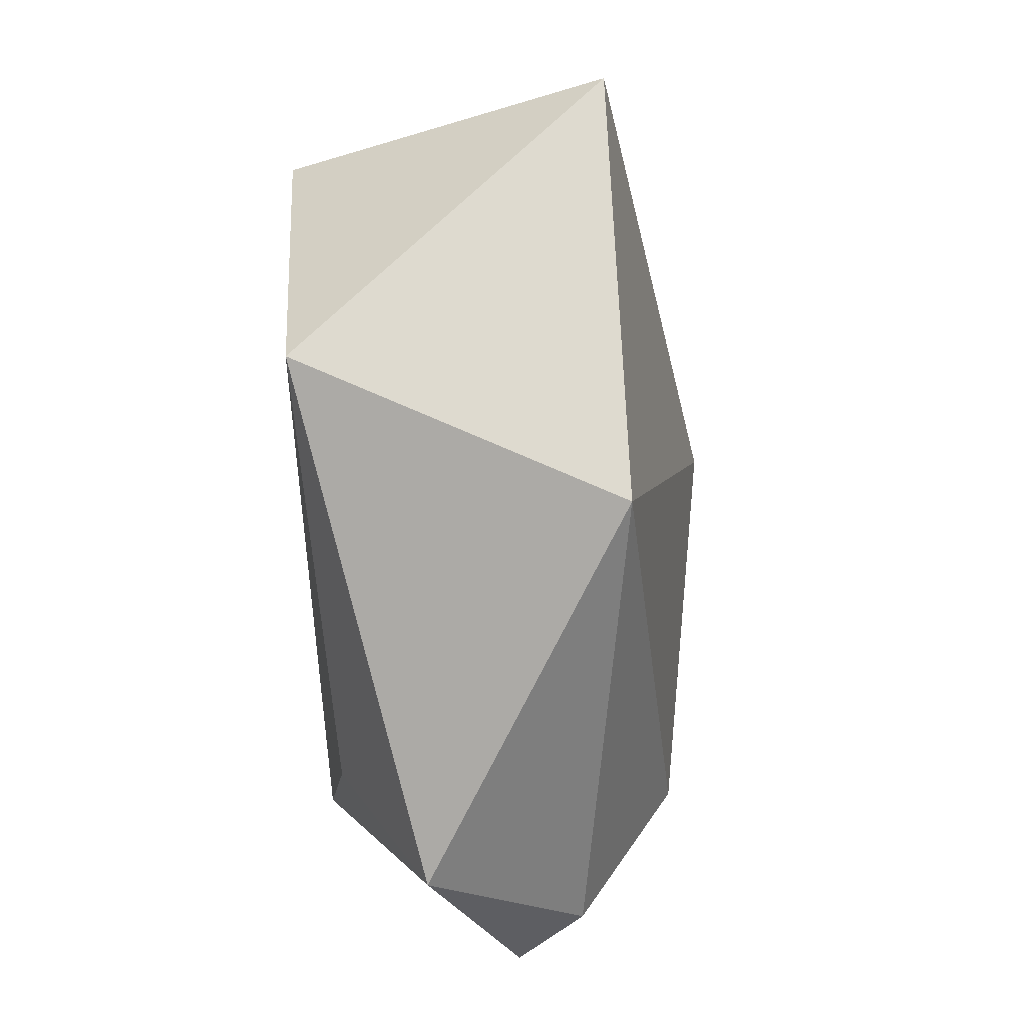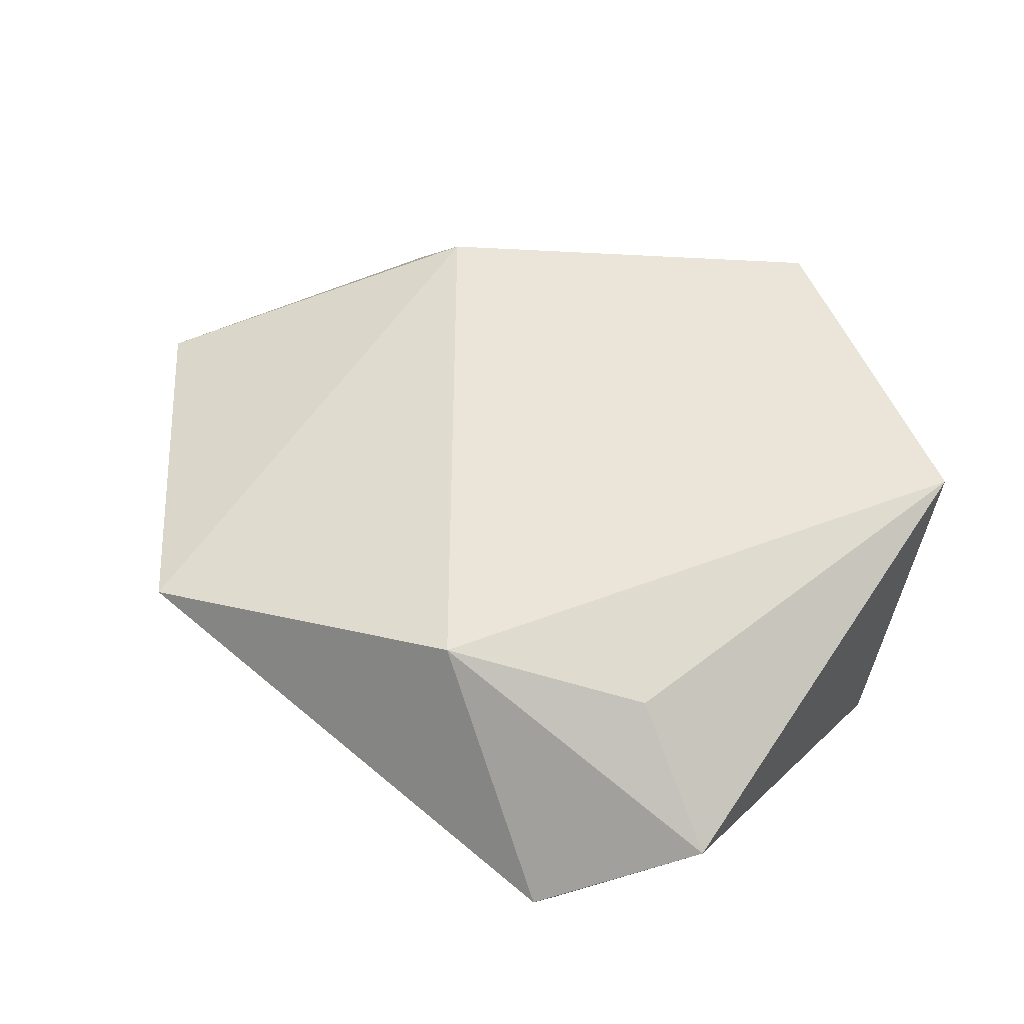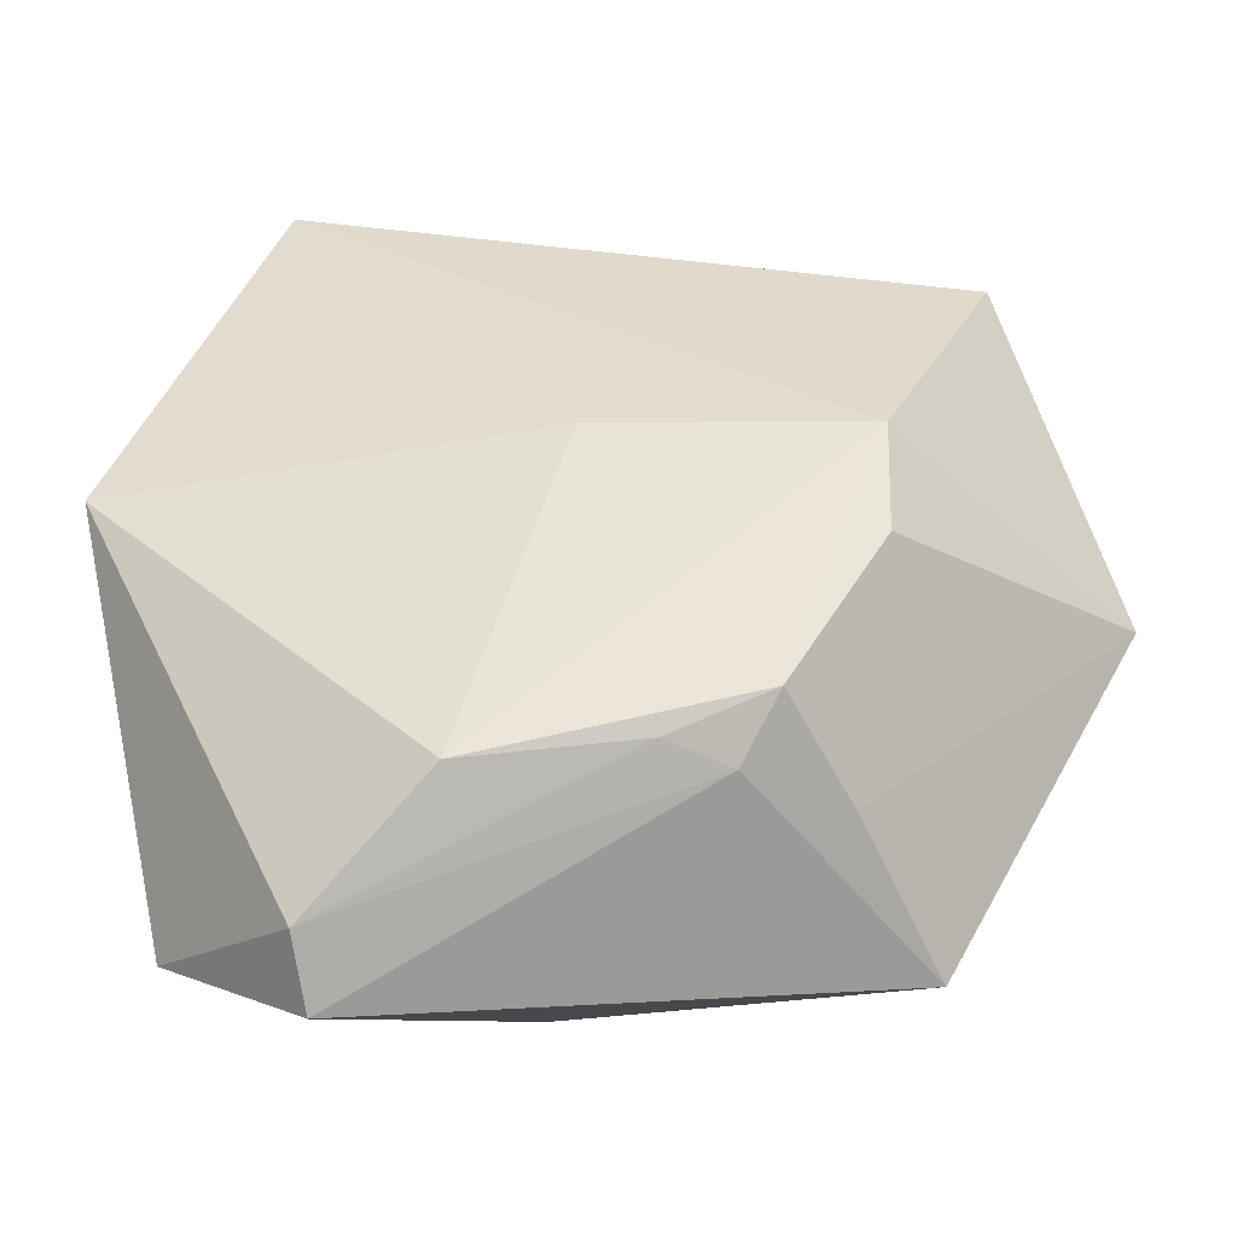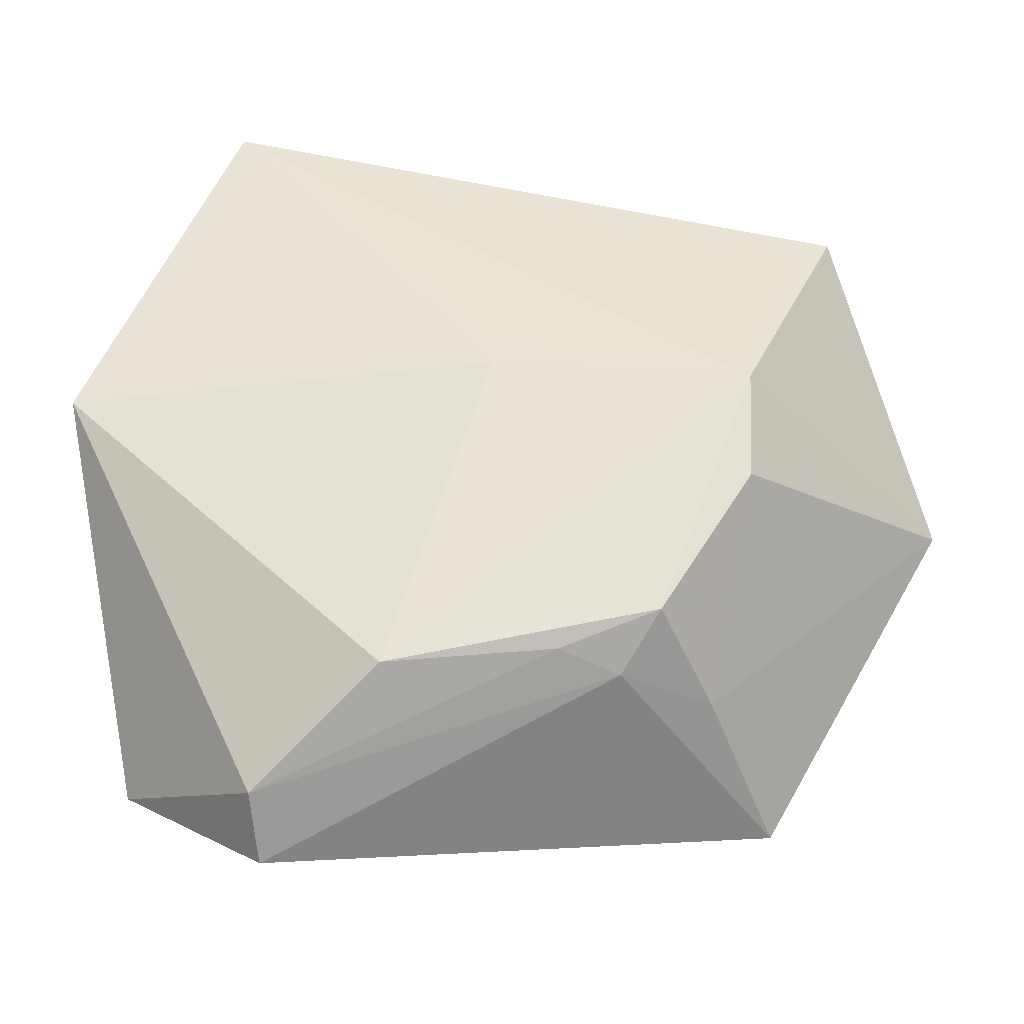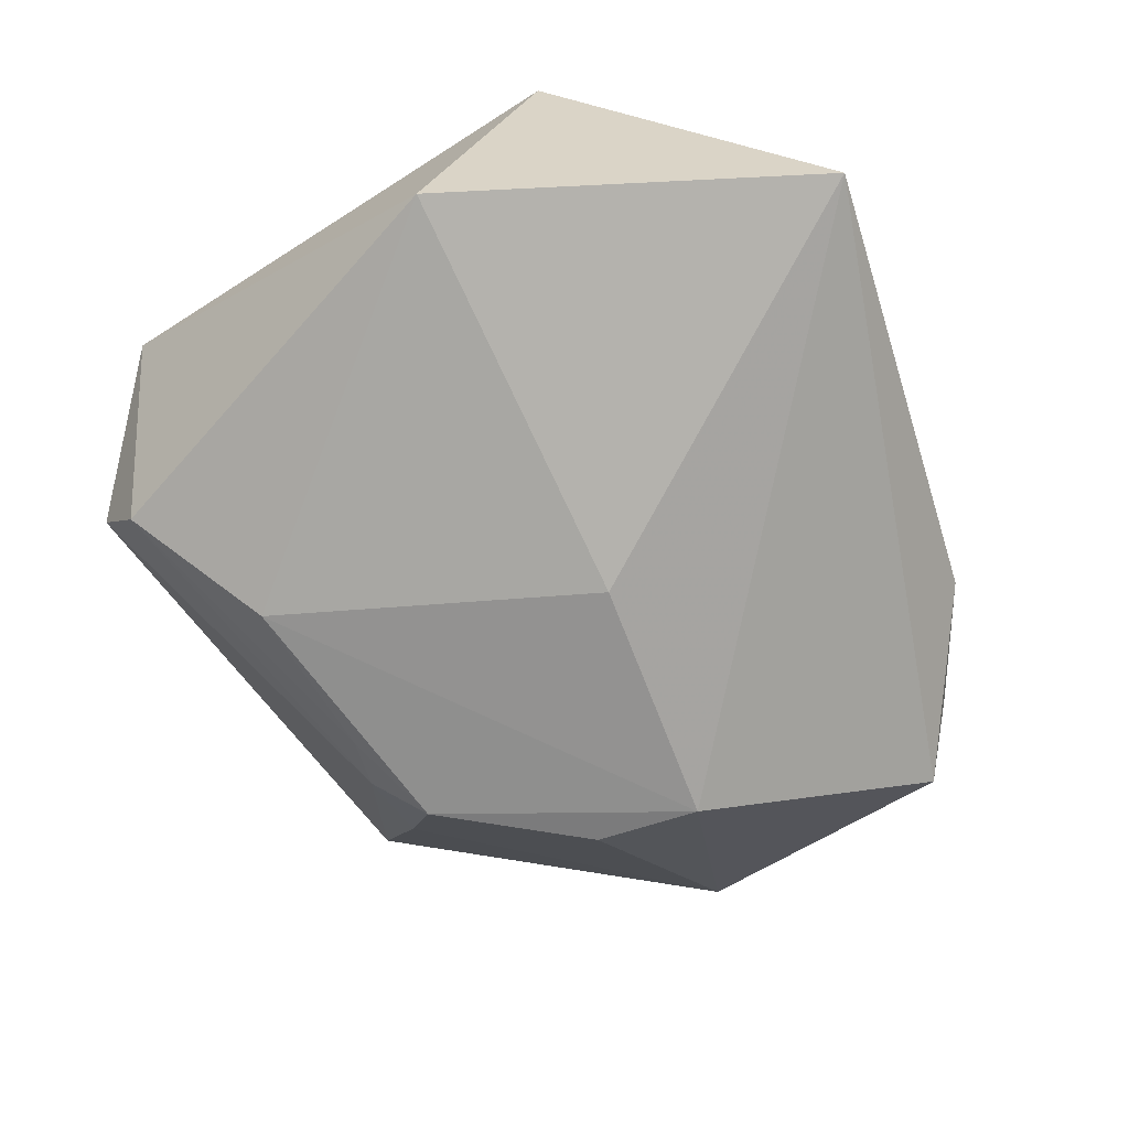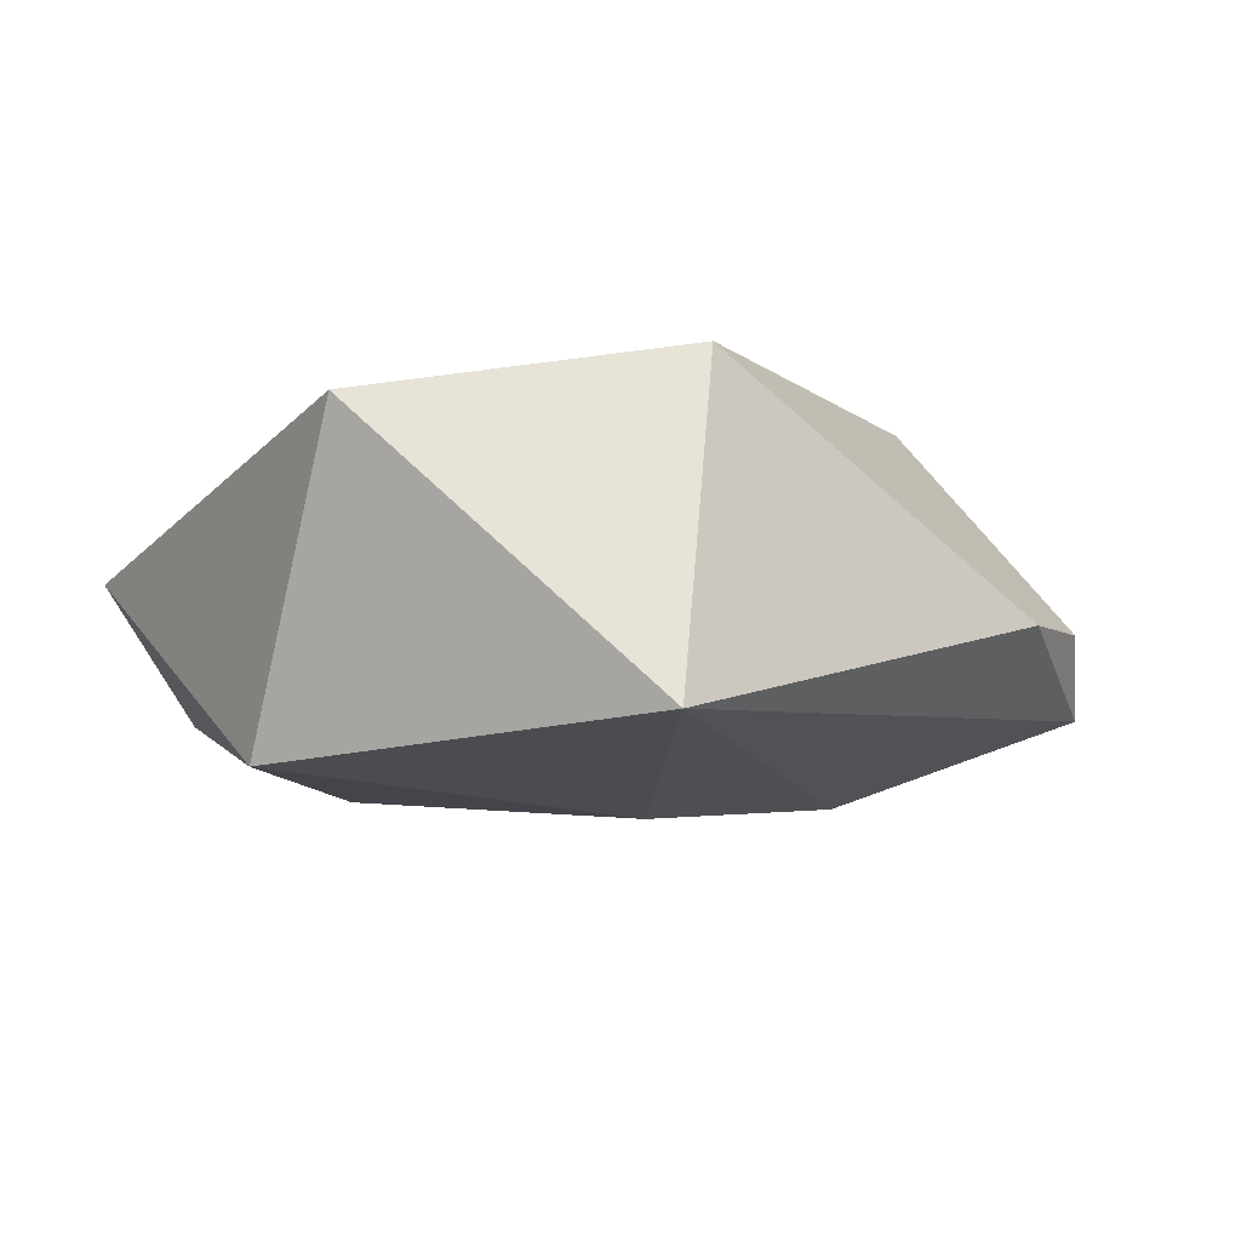
<metadata>
{"format":"obj","ext":"obj","renderer":"f3d","projection":"perspective","resolution":1024,"background":"white","views":[{"elev":3.4,"azim":96.5,"up":"+Y"},{"elev":54.7,"azim":27.2,"up":"+Z"},{"elev":-40.0,"azim":-174.6,"up":"+Y"},{"elev":-32.7,"azim":-179.1,"up":"+Y"},{"elev":-71.3,"azim":113.0,"up":"+Z"},{"elev":-5.7,"azim":139.2,"up":"+Z"}]}
</metadata>
<code>
v 0.002488 -0.03246 0.01827
v 0.01472 0.03383 0.01972
v -0.02351 0.03703 -0.002447
v -0.0165 -0.029 -0.0127
v -0.02589 -0.02878 -0.00587
v -0.02375 0.01905 0.01777
v 0.006949 -0.03026 -0.01799
v 0.02287 -0.02607 0.01341
v -0.03596 0.03123 -0.002226
v 0.04117 0.01492 0.01495
v -0.03059 0.002864 -0.01874
v -0.03019 -0.008346 -0.01725
v -0.0411 0.02681 -0.01027
v -0.003856 0.003839 -0.02016
v 0.04019 0.001975 -0.01623
v 0.02505 0.04132 -0.01248
v -0.02053 -0.02388 -0.01683
v 0.01921 -0.04487 -0.003791
v 0.01988 -0.04035 -0.01018
v -0.05232 -0.001884 0.006089
v -0.03254 -0.03617 0.01001
v 0.03418 -0.03444 0.003201
v -0.01032 -0.02785 -0.01608
f 2 6 1
f 1 6 21
f 3 16 13
f 2 16 3
f 3 6 2
f 10 16 2
f 2 1 10
f 13 16 11
f 22 1 18
f 18 1 21
f 21 6 20
f 13 11 20
f 9 3 13
f 6 3 9
f 13 20 9
f 9 20 6
f 15 10 22
f 16 10 15
f 8 1 22
f 22 10 8
f 8 10 1
f 4 18 21
f 21 20 5
f 5 4 21
f 17 4 5
f 12 11 17
f 12 20 11
f 17 5 12
f 12 5 20
f 17 11 7
f 14 11 16
f 16 15 14
f 14 7 11
f 15 7 14
f 19 7 15
f 22 18 19
f 19 15 22
f 18 4 19
f 23 4 17
f 17 7 23
f 23 19 4
f 7 19 23

</code>
